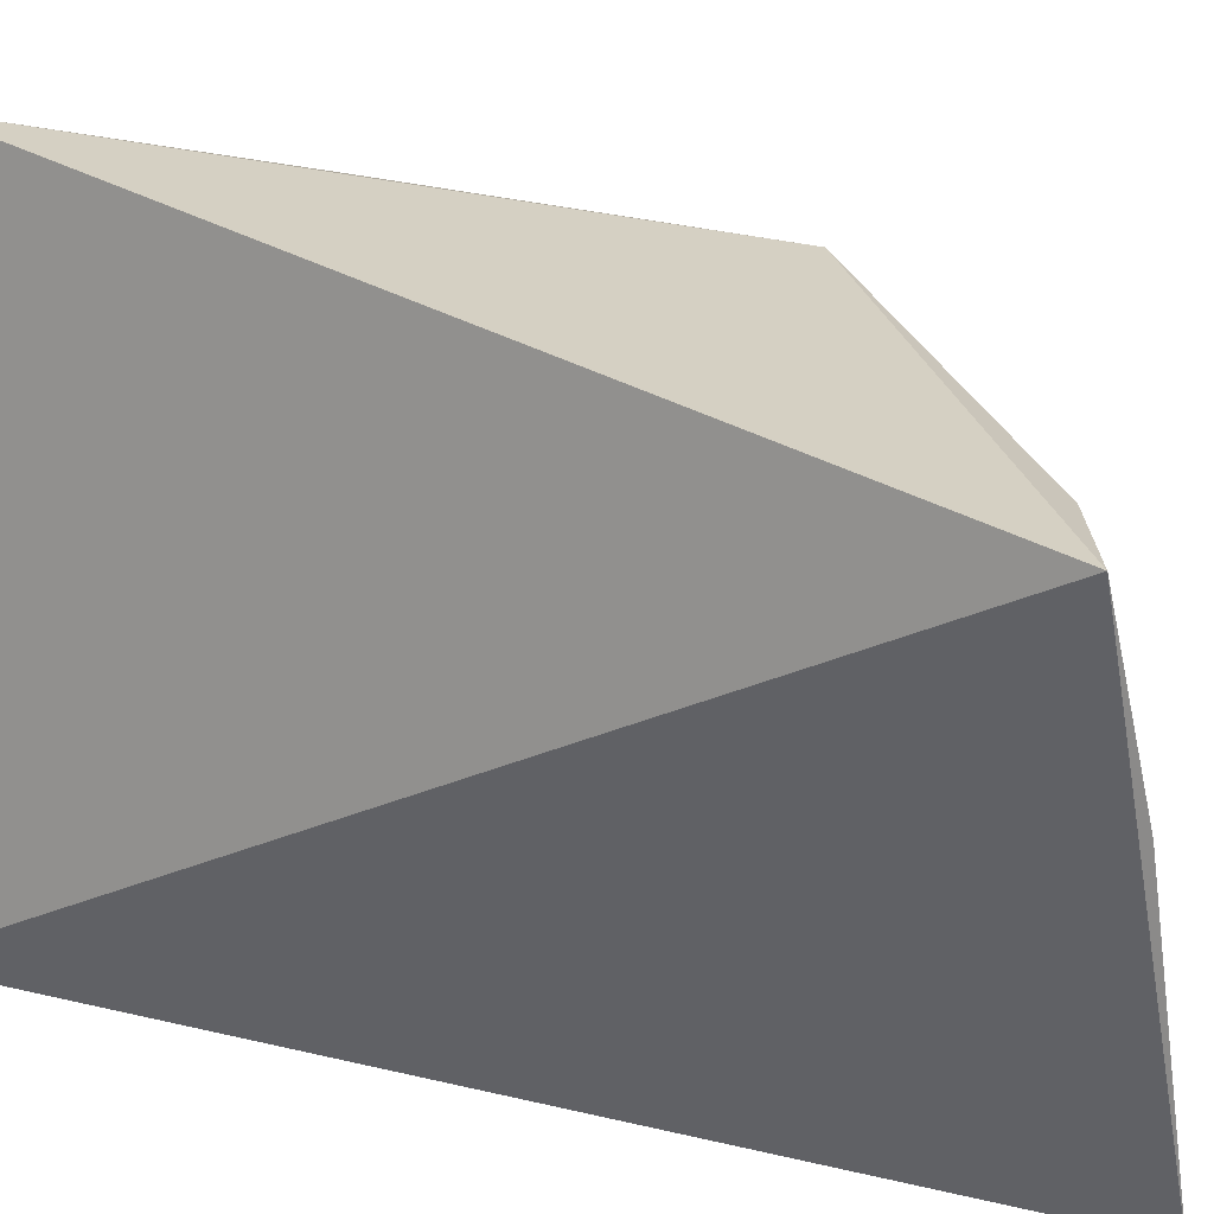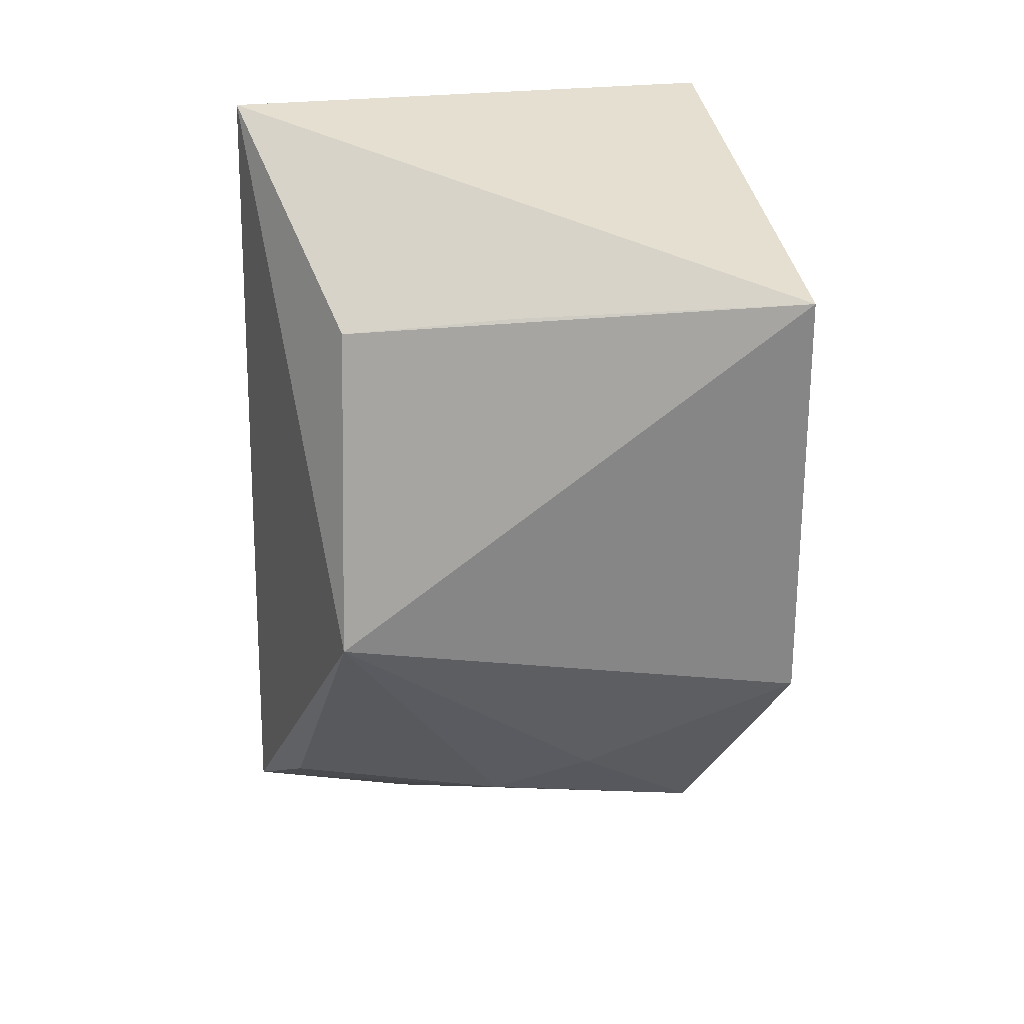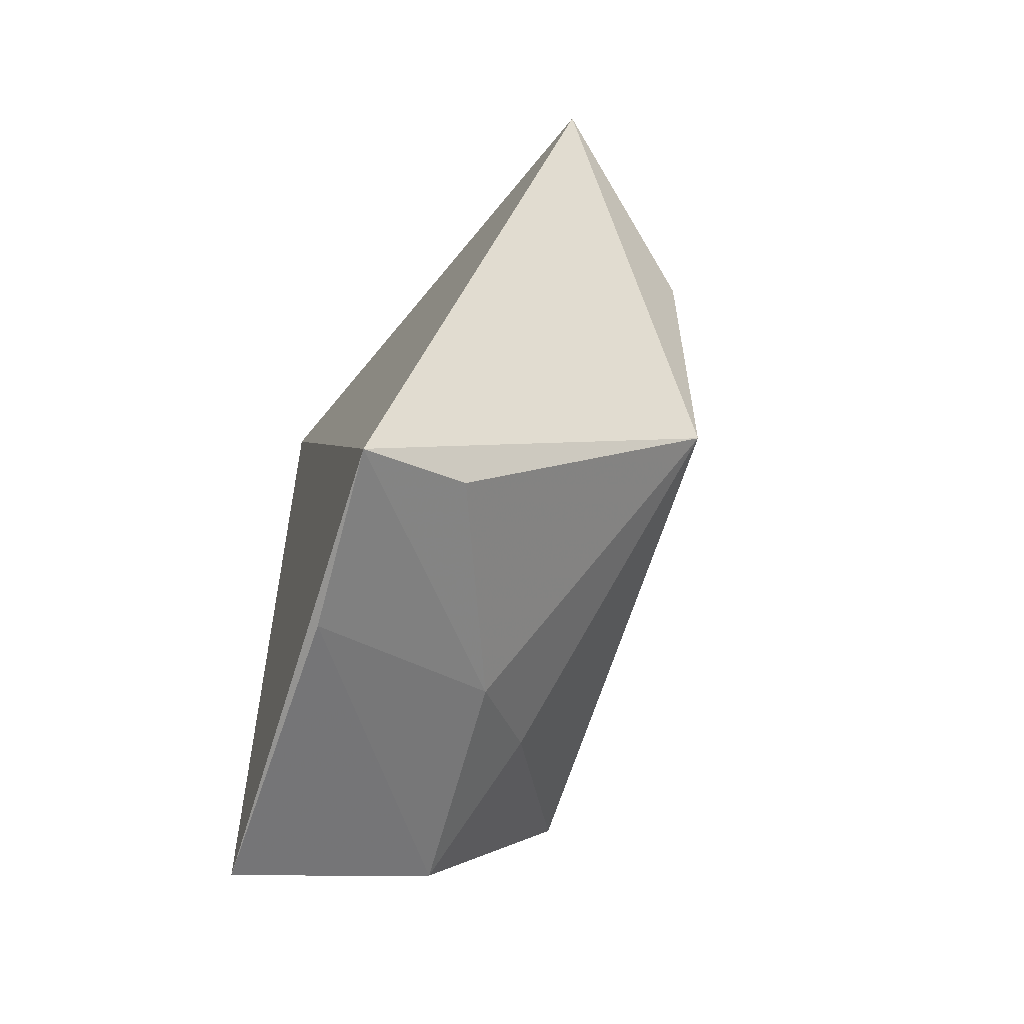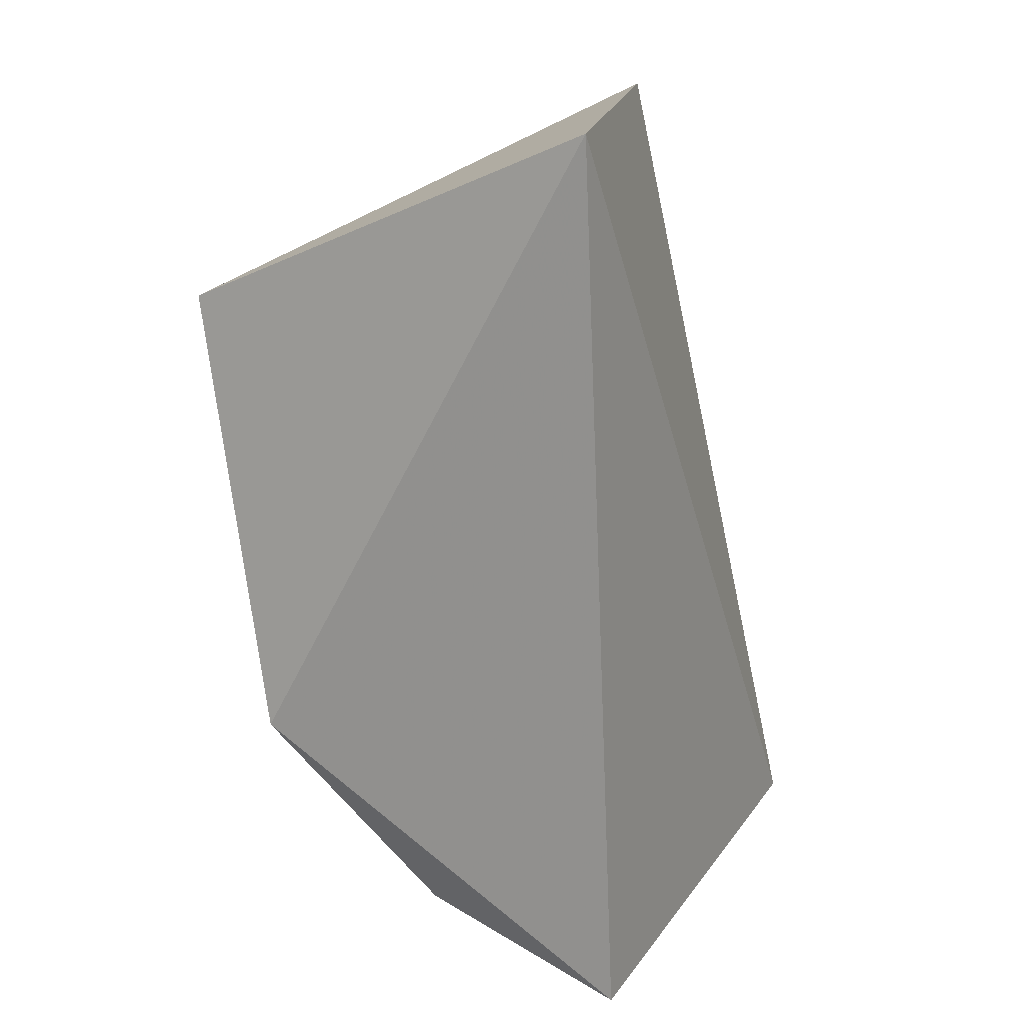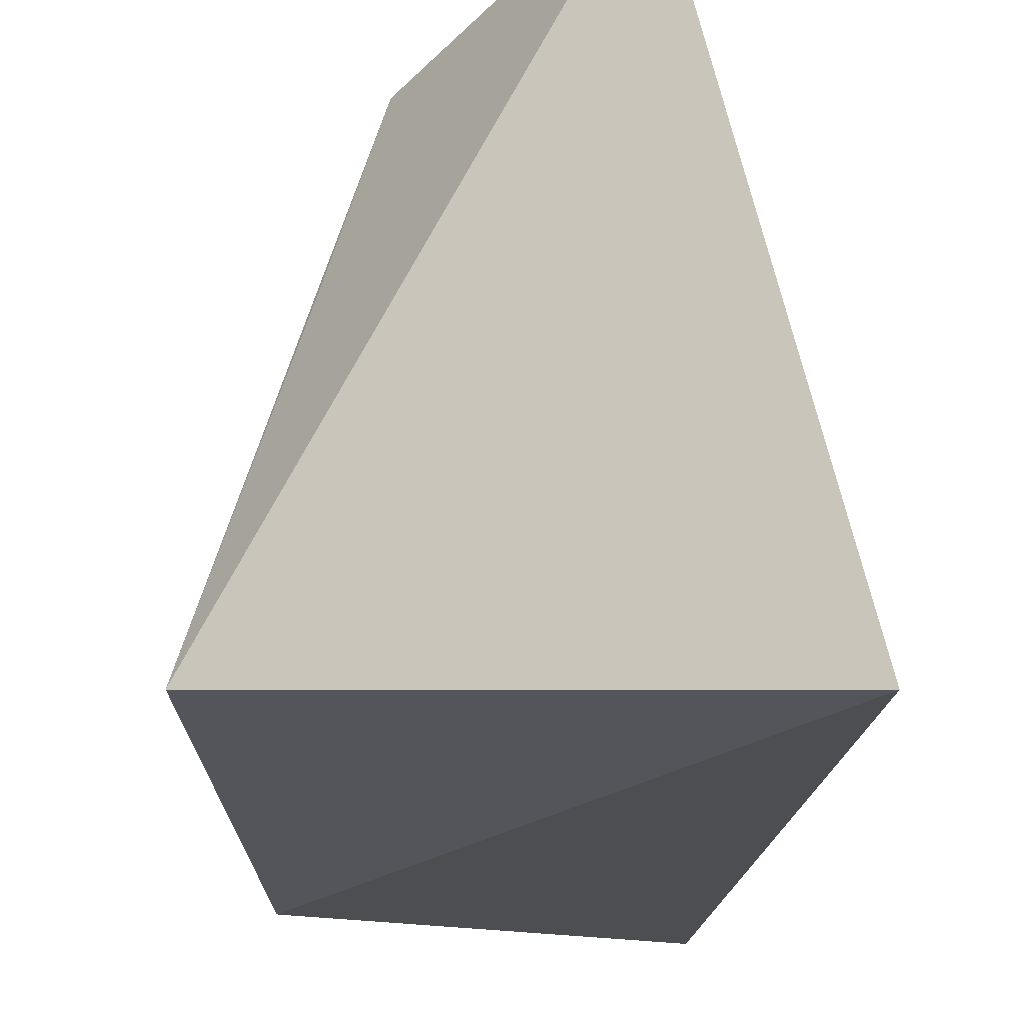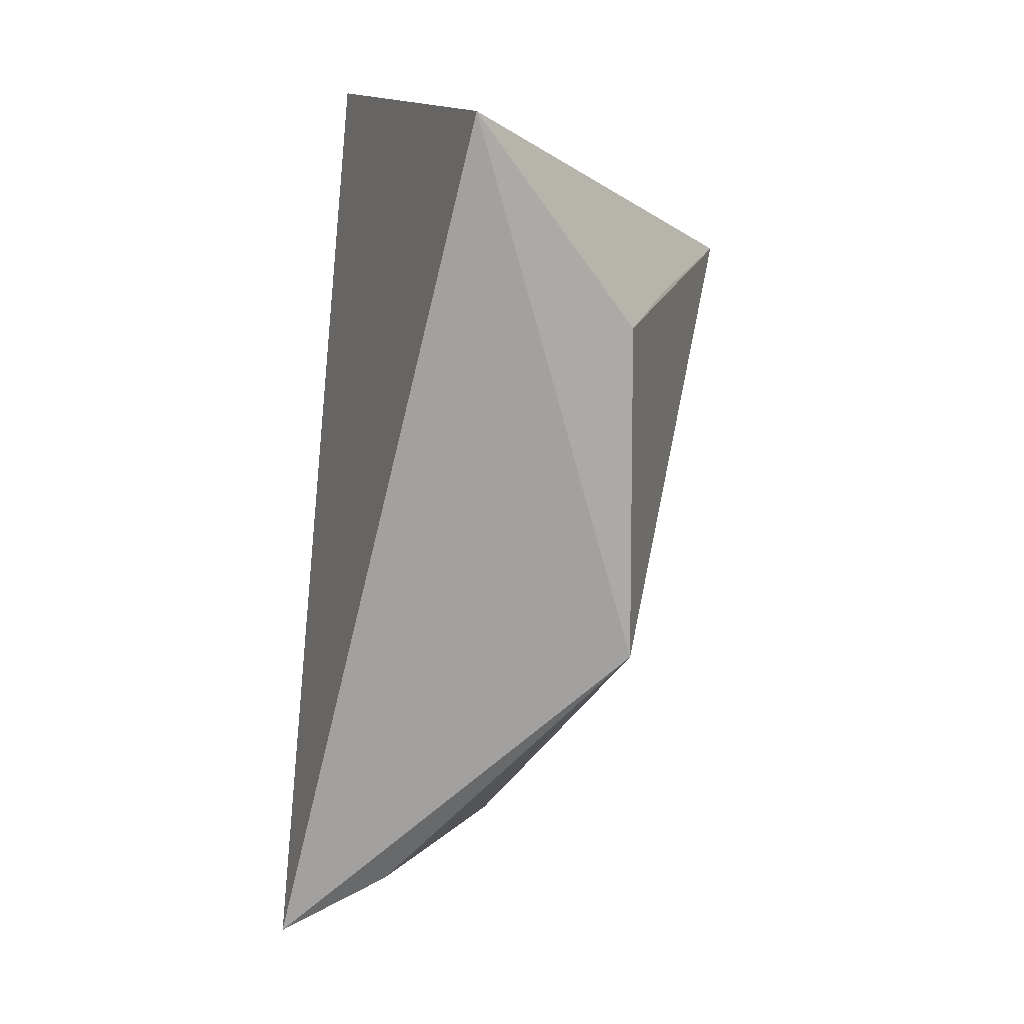
<metadata>
{"format":"obj","ext":"obj","renderer":"f3d","projection":"perspective","resolution":1024,"background":"white","views":[{"elev":30.2,"azim":113.2,"up":"+Y"},{"elev":16.7,"azim":-108.4,"up":"+Z"},{"elev":-56.3,"azim":156.1,"up":"+Z"},{"elev":15.9,"azim":21.7,"up":"+Z"},{"elev":-21.8,"azim":-5.8,"up":"+Y"},{"elev":13.6,"azim":177.5,"up":"+Z"}]}
</metadata>
<code>
v -1.664e-05 -0.04392 0.03461
v 0.004576 -0.06265 0.03449
v 0.006716 -0.04527 0.006989
v 0.005845 -0.051 0.005978
v -0.009725 -0.06113 0.02848
v 0.005055 -0.06052 0.004805
v -0.005175 -0.04595 0.0164
v -0.006938 -0.06223 0.01386
v -0.005145 -0.04616 0.02754
v -0.0004424 -0.05297 0.008287
v -0.006762 -0.05163 0.02802
v 0.003207 -0.04606 0.008502
v -0.002943 -0.0558 0.01003
v -0.001595 -0.06037 0.00746
f 1 2 3
f 5 2 1
f 6 3 2
f 6 4 3
f 7 1 3
f 8 6 2
f 8 2 5
f 8 5 7
f 9 7 5
f 9 1 7
f 10 3 4
f 11 9 5
f 11 5 1
f 11 1 9
f 12 10 7
f 12 7 3
f 12 3 10
f 13 8 7
f 13 7 10
f 14 10 4
f 14 4 6
f 14 13 10
f 14 6 8
f 14 8 13

</code>
